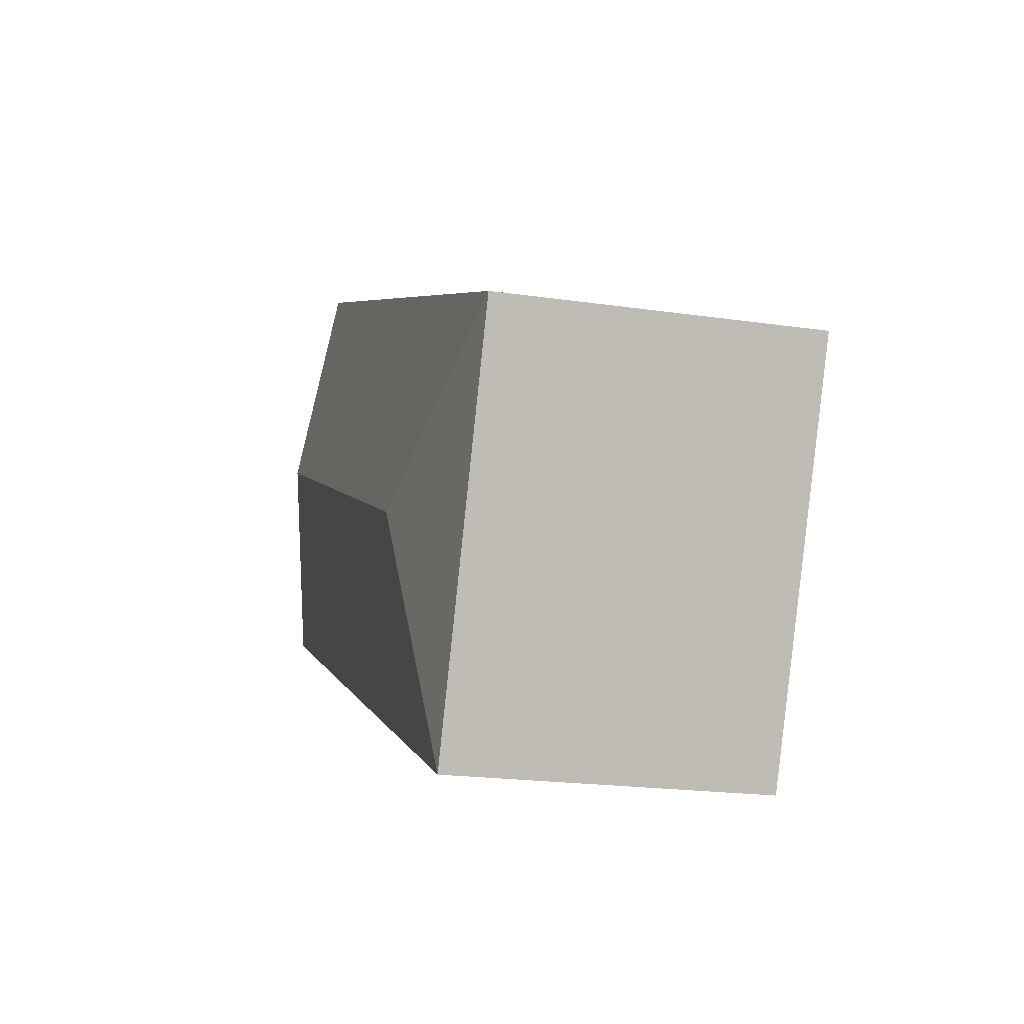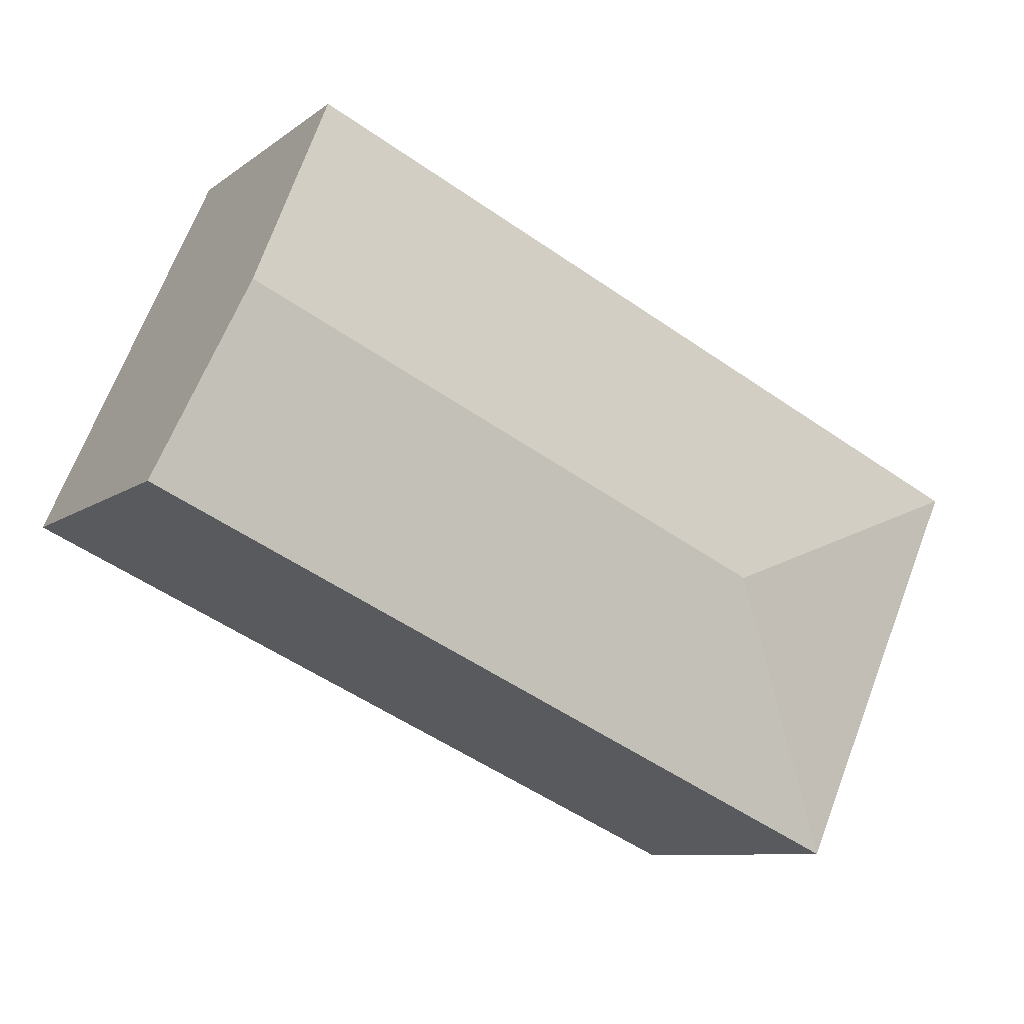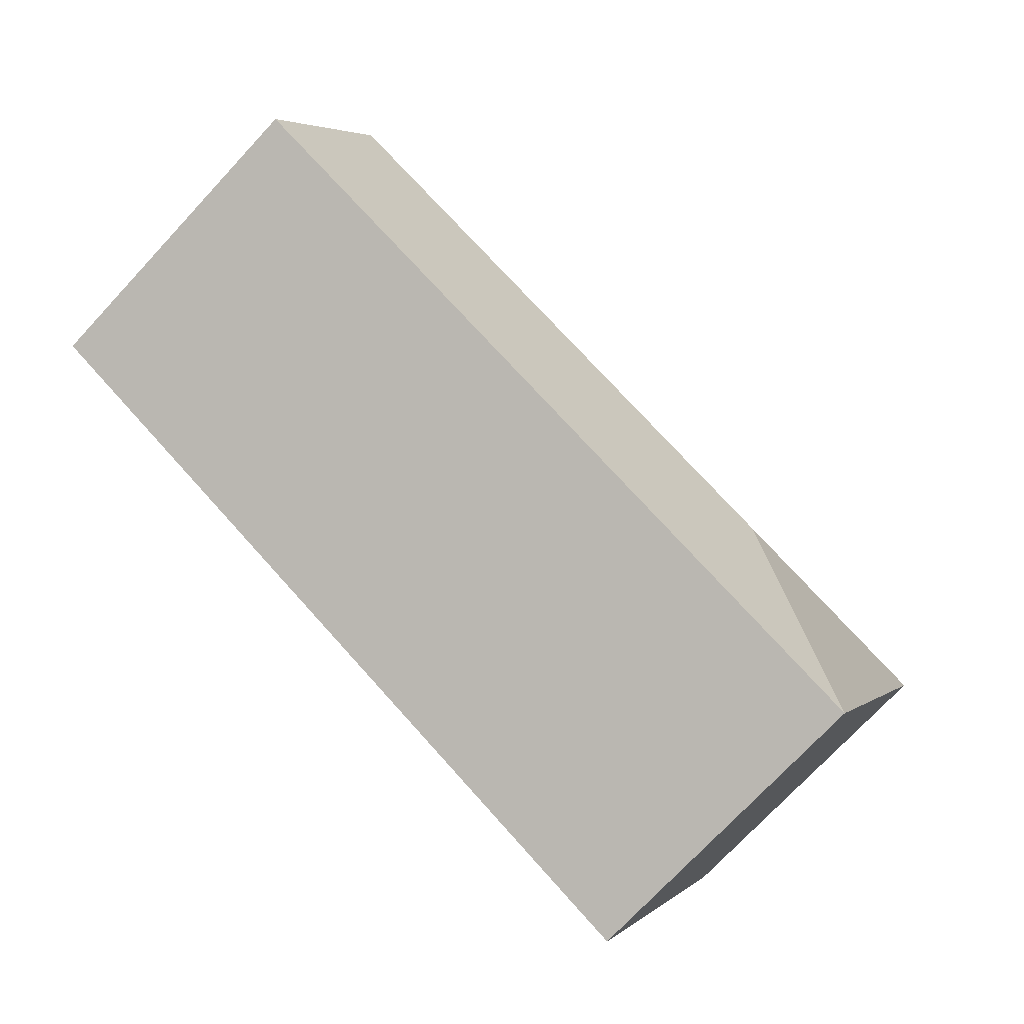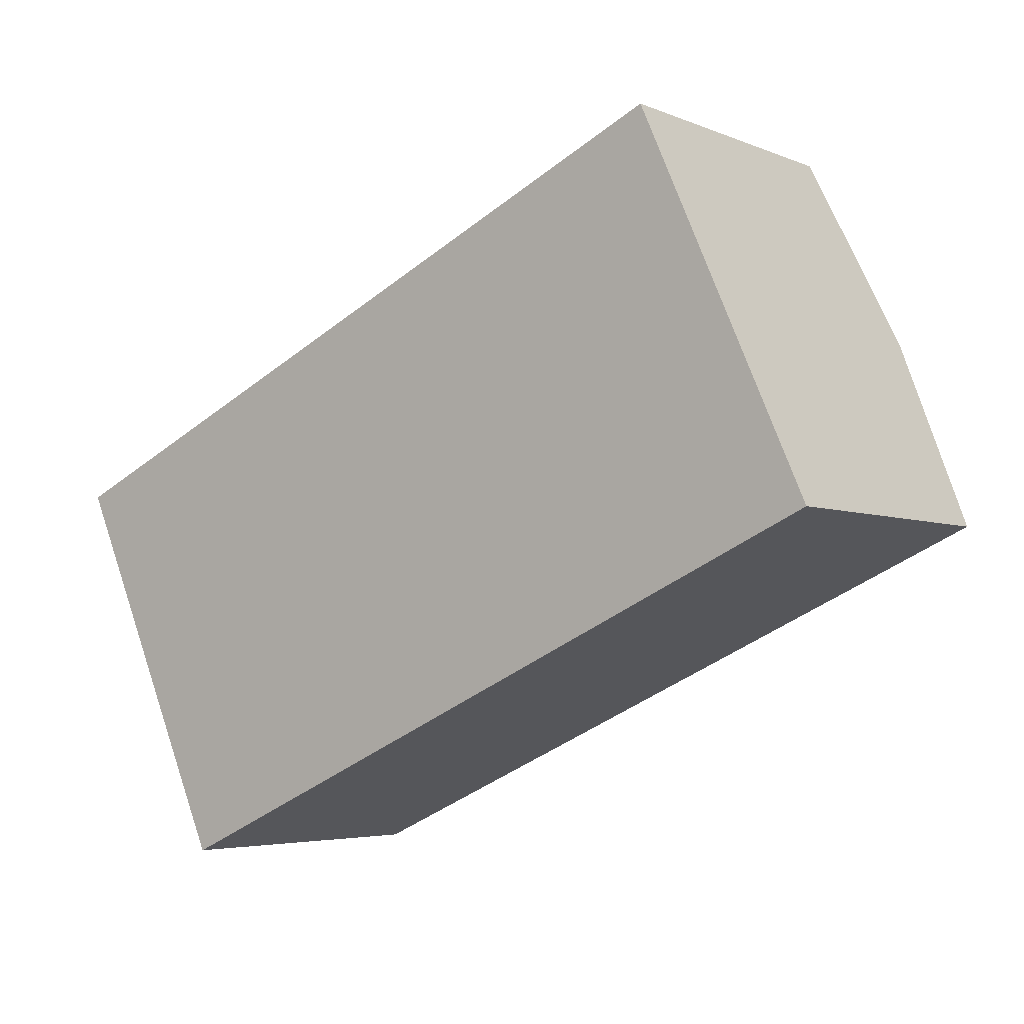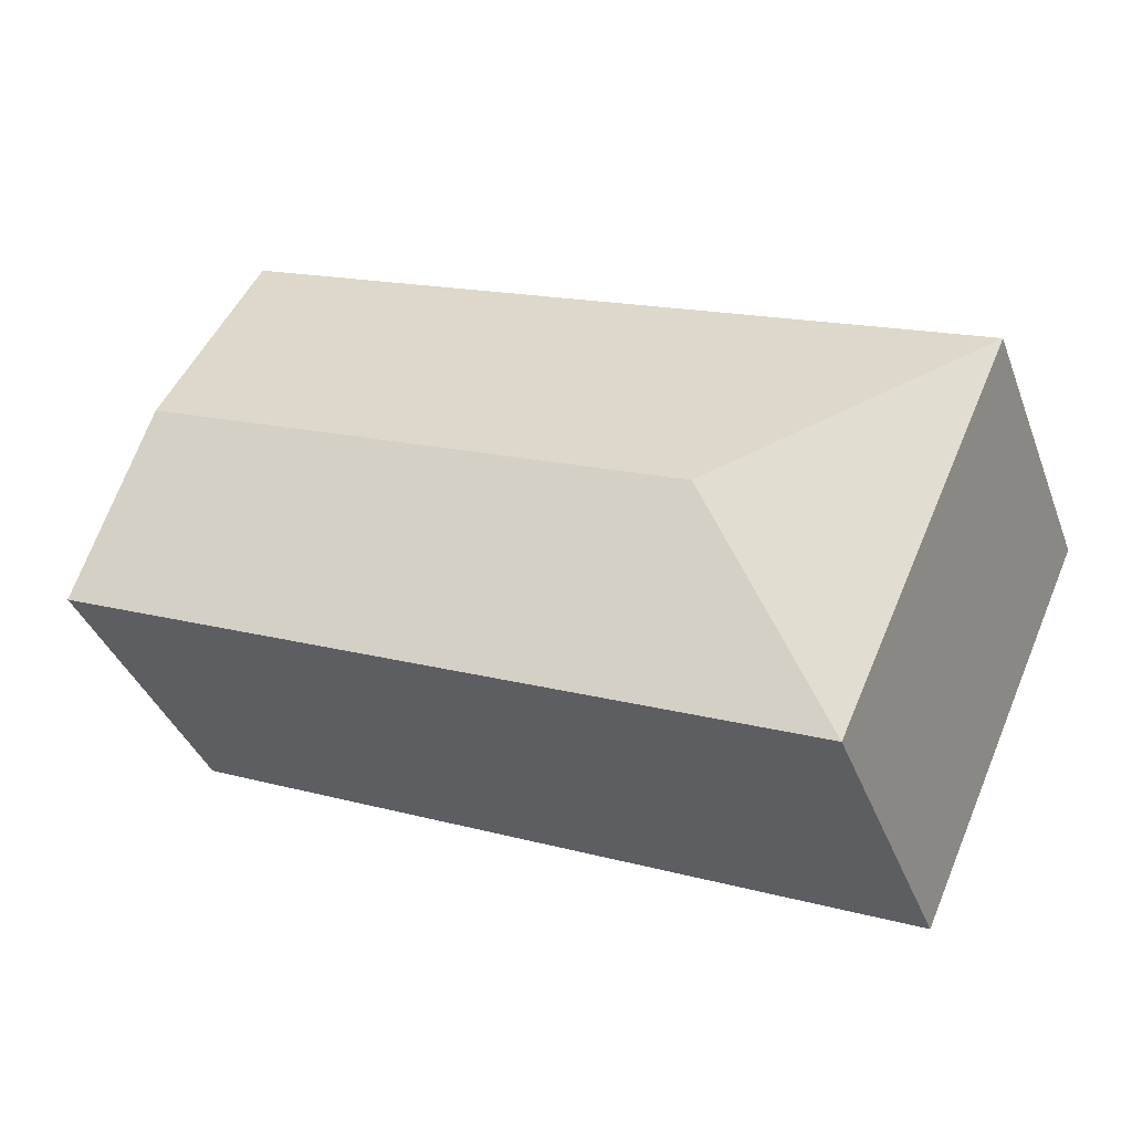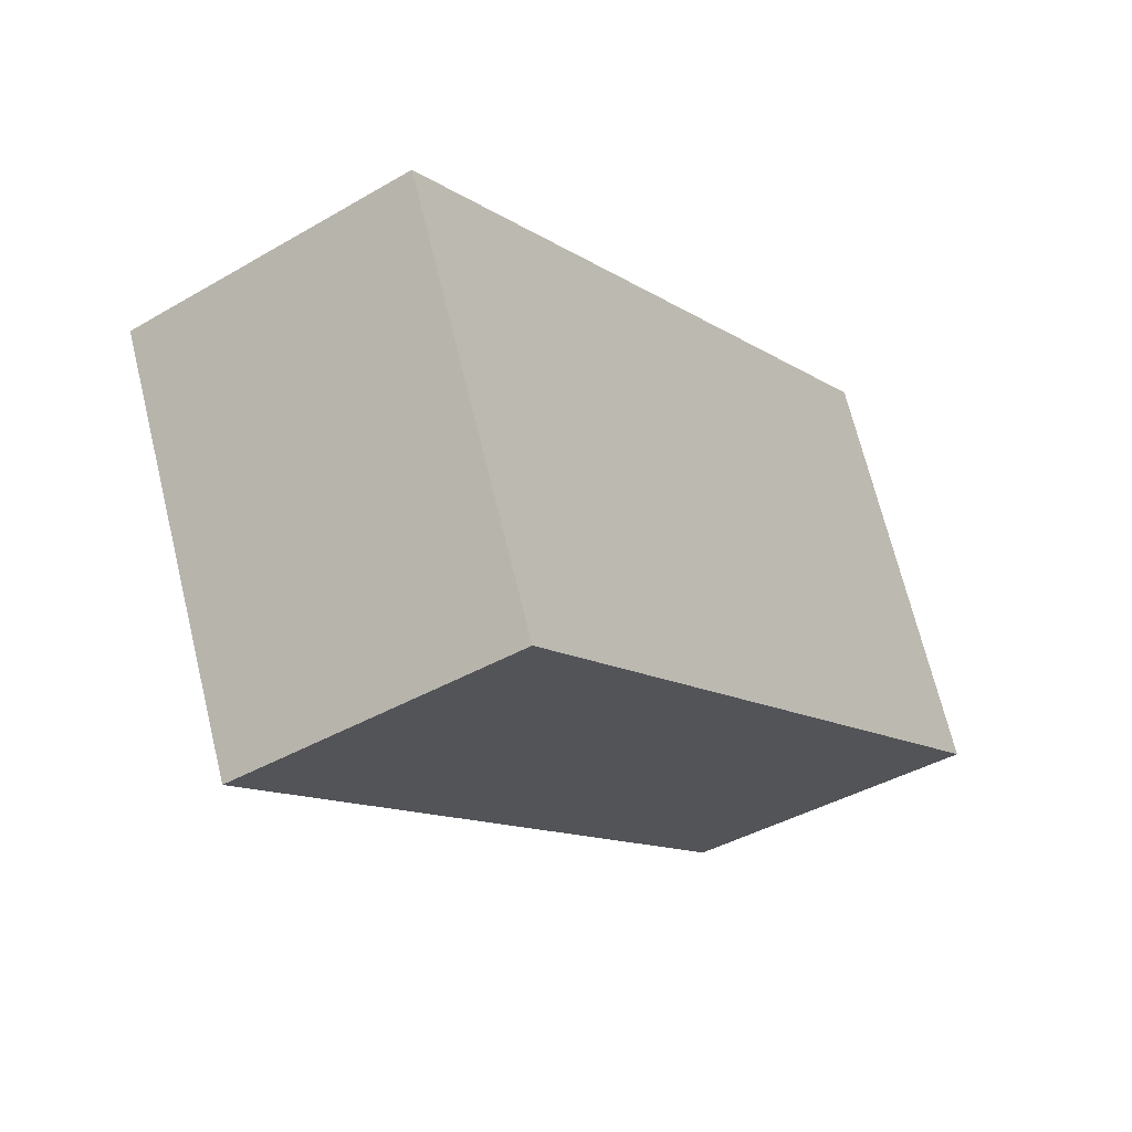
<metadata>
{"format":"obj","ext":"obj","renderer":"f3d","projection":"perspective","resolution":1024,"background":"white","views":[{"elev":-20.2,"azim":-105.0,"up":"+Z"},{"elev":-9.2,"azim":151.0,"up":"+Z"},{"elev":-73.9,"azim":137.0,"up":"+Z"},{"elev":-4.5,"azim":37.5,"up":"+Z"},{"elev":-38.2,"azim":-160.5,"up":"+Z"},{"elev":-40.2,"azim":-54.3,"up":"+Z"}]}
</metadata>
<code>
v  2.04 2.513 -0.778
v  5.4 2.302 2.418
v  6.031 2.513 1.008
v  0 2.302 1.41e-16
v  1.262 2.302 -2.819
v  6.662 2.302 -0.401
v  5.4 -1.481e-16 2.418
v  6.662 2.455e-17 -0.401
v  6.031 -6.172e-17 1.008
v  1.262 1.726e-16 -2.819
v  0 0 0
g defaultobject
f 1 2 3
f 2 1 4
f 5 3 6
f 3 5 1
f 1 5 4
f 7 3 2
f 3 7 6
f 6 7 8
f 8 7 9
f 8 5 6
f 5 8 10
f 10 4 5
f 4 10 11
f 11 2 4
f 2 11 7
f 9 10 8
f 10 9 7
f 10 7 11

</code>
